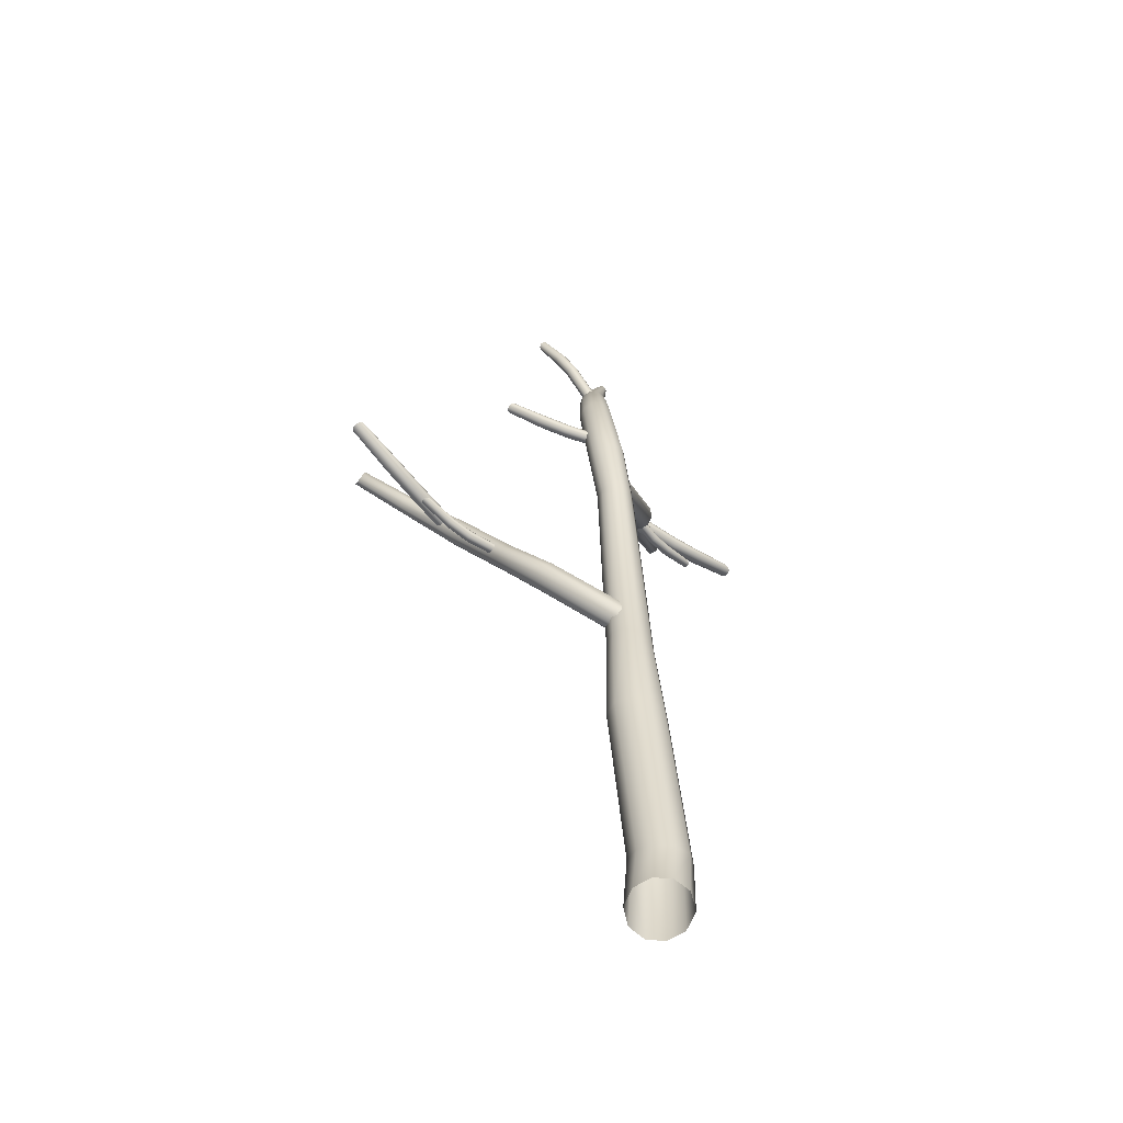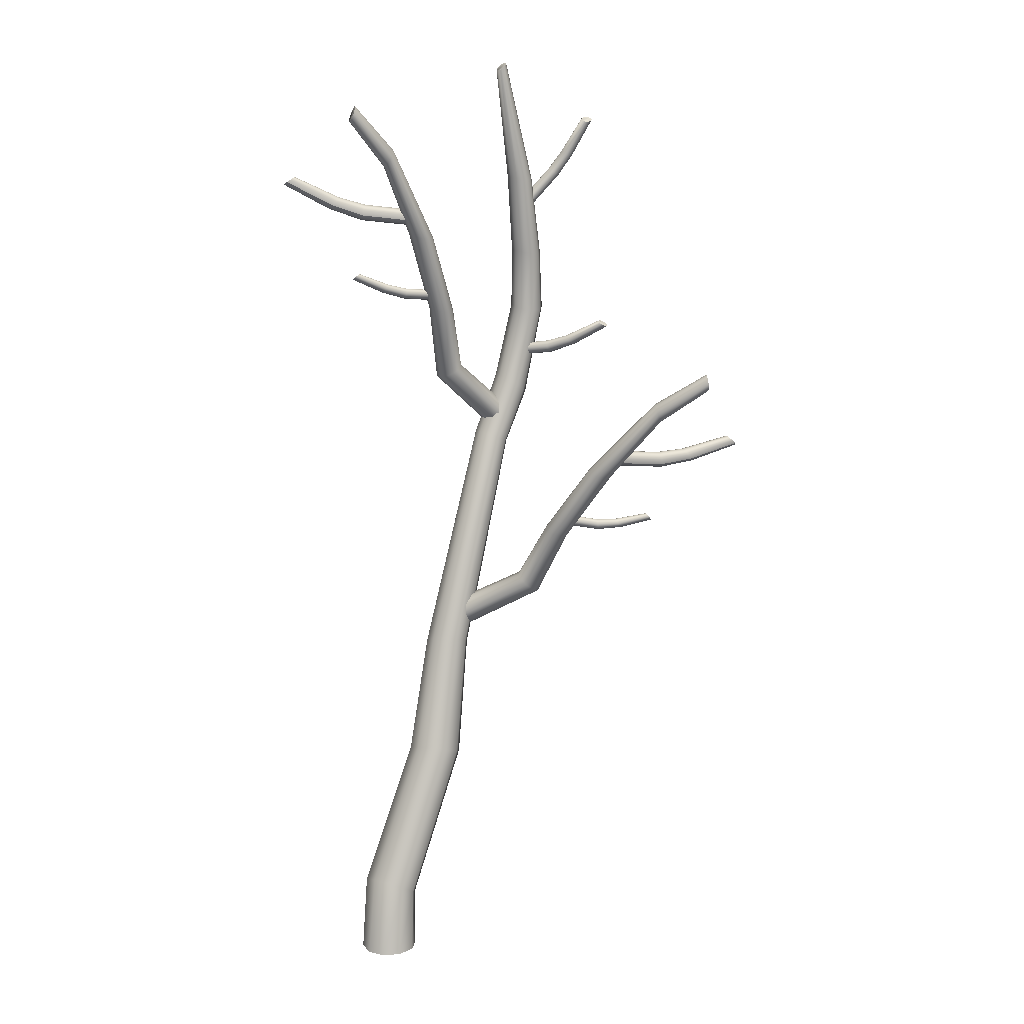
<metadata>
{"format":"obj","ext":"obj","renderer":"f3d","projection":"perspective","resolution":1024,"background":"white","views":[{"elev":-71.1,"azim":-38.5,"up":"+Y"},{"elev":13.4,"azim":173.6,"up":"+Y"}]}
</metadata>
<code>
o DeadBirch_9_Cylinder.058
v 0.06538 0.000972 -0.0106
v 0.006744 -0.00073 -0.1631
v 0.02124 0.003336 0.1558
v -0.1141 0.004808 0.2579
v -0.2744 0.004887 0.2581
v -0.4047 0.004368 0.1687
v -0.4627 0.003386 0.01742
v -0.4202 0.001712 -0.1438
v -0.289 -0.000119 -0.2475
v -0.1256 -0.001098 -0.2522
v -0.6532 3.001 0.6
v -0.7108 3.046 0.4994
v -0.6697 2.946 0.7107
v -0.7642 2.915 0.7865
v -0.8912 2.916 0.7937
v -1.001 2.939 0.7351
v -1.057 2.976 0.6279
v -1.03 3.015 0.5125
v -0.9363 3.048 0.4417
v -0.8166 3.064 0.4397
v -1.589 6.287 1.337
v -1.619 6.275 1.249
v -1.616 6.293 1.428
v -1.691 6.295 1.487
v -1.788 6.294 1.489
v -1.868 6.283 1.432
v -1.898 6.264 1.34
v -1.868 6.243 1.248
v -1.788 6.238 1.191
v -1.693 6.256 1.193
v -1.424 8.588 1.151
v -1.435 8.586 1.116
v -1.431 8.605 1.182
v -1.453 8.629 1.198
v -1.481 8.651 1.193
v -1.505 8.663 1.168
v -1.515 8.66 1.133
v -1.508 8.643 1.103
v -1.487 8.62 1.087
v -1.46 8.598 1.092
v -1.538 7.571 1.204
v -1.562 7.567 1.134
v -1.559 7.569 1.275
v -1.618 7.563 1.319
v -1.692 7.557 1.319
v -1.751 7.55 1.277
v -1.775 7.544 1.208
v -1.755 7.542 1.137
v -1.695 7.547 1.091
v -1.621 7.558 1.091
v -1.425 5.584 1.28
v -1.202 5.036 1.111
v -1.238 5.042 1.018
v -1.457 5.595 1.183
v -1.445 5.54 1.373
v -1.227 5.008 1.206
v -1.514 5.479 1.426
v -1.303 4.975 1.262
v -1.607 5.427 1.418
v -1.397 4.949 1.261
v -1.685 5.401 1.35
v -1.476 4.935 1.205
v -1.719 5.411 1.25
v -1.512 4.937 1.113
v -1.693 5.45 1.153
v -1.49 4.954 1.017
v -1.62 5.511 1.1
v -1.415 4.99 0.9572
v -1.53 5.569 1.115
v -1.318 5.026 0.959
v -0.464 0.5109 0.08684
v -0.4407 0.5786 -0.05184
v -0.1112 0.5296 0.3
v -0.2609 0.4833 0.2993
v -0.06048 0.72 -0.0502
v 0.01374 0.6807 0.07805
v -0.3339 0.6555 -0.1342
v -0.3931 0.4761 0.2201
v -0.001327 0.6055 0.2144
v -0.1905 0.7105 -0.1303
v -0.958 1.86 0.4918
v -0.6056 1.817 0.6935
v -0.535 1.962 0.3369
v -0.926 1.905 0.35
v -0.7595 1.807 0.6996
v -0.4666 1.918 0.4638
v -0.8112 1.949 0.2628
v -0.8919 1.823 0.6247
v -0.4894 1.858 0.6019
v -0.664 1.974 0.2611
v -1.542 5.225 1.092
v -1.552 5.26 1.164
v -1.508 5.162 1.052
v -1.459 5.094 1.061
v -1.416 5.048 1.117
v -1.395 5.043 1.198
v -1.405 5.078 1.273
v -1.446 5.141 1.315
v -1.496 5.209 1.303
v -1.535 5.256 1.244
v -1.028 5.719 0.8858
v -1.044 5.74 0.9603
v -0.9745 5.683 0.8374
v -0.9002 5.649 0.8343
v -0.8341 5.631 0.8791
v -0.8028 5.633 0.9547
v -0.8182 5.655 1.032
v -0.8762 5.686 1.082
v -0.9533 5.719 1.084
v -1.016 5.741 1.035
v -0.9404 6.308 0.7376
v -0.9526 6.316 0.8065
v -0.8897 6.305 0.6872
v -0.8182 6.31 0.6751
v -0.7537 6.321 0.7072
v -0.7215 6.334 0.7713
v -0.7335 6.342 0.8425
v -0.7855 6.34 0.8948
v -0.859 6.333 0.9055
v -0.9229 6.326 0.8698
v -0.7382 7.03 0.5317
v -0.7498 7.036 0.6008
v -0.6881 7.03 0.4806
v -0.6171 7.039 0.4676
v -0.553 7.054 0.4989
v -0.5206 7.067 0.5626
v -0.5321 7.074 0.6341
v -0.5832 7.069 0.687
v -0.656 7.058 0.6987
v -0.7199 7.047 0.6638
v -0.3629 7.846 0.2948
v -0.3687 7.87 0.3421
v -0.3433 7.802 0.2695
v -0.3154 7.755 0.2765
v -0.2897 7.724 0.3141
v -0.2774 7.72 0.3678
v -0.2832 7.744 0.4168
v -0.307 7.787 0.4432
v -0.3367 7.835 0.4347
v -0.3587 7.867 0.3946
v -0.0101 8.257 0.1514
v -0.01326 8.279 0.1909
v 0.001205 8.217 0.1313
v 0.0181 8.174 0.139
v 0.03419 8.145 0.1723
v 0.04231 8.141 0.2183
v 0.03919 8.163 0.2593
v 0.02426 8.203 0.2802
v 0.005975 8.247 0.2711
v -0.006929 8.276 0.2359
v -0.067 7.221 0.5341
v -0.06998 7.206 0.5768
v -0.07393 7.256 0.5062
v -0.08721 7.301 0.5046
v -0.1016 7.338 0.5308
v -0.1123 7.351 0.5745
v -0.1155 7.336 0.6187
v -0.1115 7.297 0.6467
v -0.09861 7.251 0.6469
v -0.08123 7.217 0.6194
v 0.2371 7.33 0.5556
v 0.2419 7.317 0.5986
v 0.2129 7.355 0.5267
v 0.1785 7.387 0.5237
v 0.1474 7.411 0.5486
v 0.1313 7.418 0.5917
v 0.1359 7.405 0.6362
v 0.1588 7.376 0.6653
v 0.1936 7.344 0.667
v 0.2263 7.322 0.6407
v 0.6526 7.552 0.5909
v 0.6583 7.543 0.6275
v 0.6287 7.57 0.5661
v 0.5956 7.592 0.5633
v 0.5661 7.608 0.5843
v 0.5516 7.612 0.6208
v 0.5573 7.603 0.6588
v 0.5805 7.582 0.6838
v 0.6142 7.559 0.6855
v 0.6445 7.546 0.6633
v -0.5352 7.169 0.5007
v -0.5438 7.155 0.5429
v -0.5278 7.206 0.4737
v -0.5233 7.252 0.4735
v -0.5232 7.29 0.5007
v -0.5285 7.305 0.5448
v -0.5374 7.291 0.5886
v -0.5483 7.254 0.6155
v -0.5537 7.206 0.6144
v -0.5503 7.169 0.5859
v -0.07393 7.256 0.5062
v 0.2129 7.355 0.5267
v 0.6287 7.57 0.5661
v -0.5278 7.206 0.4737
v -0.4648 6.441 0.6826
v -0.4737 6.447 0.6547
v -0.462 6.451 0.711
v -0.4657 6.476 0.729
v -0.4746 6.506 0.7289
v -0.4857 6.529 0.711
v -0.495 6.536 0.6822
v -0.4999 6.524 0.6535
v -0.4964 6.498 0.6359
v -0.4852 6.469 0.6368
v -0.2612 6.503 0.6576
v -0.2649 6.511 0.629
v -0.2704 6.508 0.6861
v -0.2889 6.526 0.7037
v -0.3096 6.549 0.7031
v -0.3247 6.568 0.6844
v -0.3287 6.576 0.655
v -0.3208 6.569 0.6255
v -0.302 6.551 0.6081
v -0.2798 6.529 0.6102
v 0.02376 6.633 0.6448
v 0.02179 6.64 0.6206
v 0.01343 6.635 0.6683
v -0.005314 6.646 0.6823
v -0.02523 6.664 0.681
v -0.0388 6.679 0.6647
v -0.04099 6.687 0.6398
v -0.03144 6.683 0.6152
v -0.01233 6.67 0.6014
v 0.008617 6.654 0.6041
v -0.7663 6.409 0.7599
v -0.7787 6.417 0.7335
v -0.7544 6.421 0.7856
v -0.7467 6.447 0.8005
v -0.7462 6.478 0.7983
v -0.7537 6.502 0.7799
v -0.7665 6.509 0.7527
v -0.7808 6.498 0.7271
v -0.789 6.47 0.7128
v -0.787 6.439 0.7154
v -1.616 6.846 1.383
v -1.592 6.845 1.3
v -1.619 6.837 1.219
v -1.688 6.822 1.169
v -1.685 6.845 1.436
v -1.773 6.841 1.437
v -1.844 6.831 1.386
v -1.872 6.819 1.304
v -1.846 6.807 1.22
v -1.774 6.808 1.167
v -2.054 7.57 1.319
v -2.038 7.578 1.35
v -2.051 7.573 1.282
v -2.03 7.587 1.254
v -2 7.608 1.246
v -1.971 7.626 1.262
v -1.954 7.635 1.294
v -1.956 7.629 1.332
v -1.977 7.614 1.36
v -2.01 7.595 1.366
v -2.2 7.785 1.302
v -2.188 7.798 1.334
v -2.19 7.774 1.269
v -2.161 7.77 1.245
v -2.124 7.776 1.242
v -2.093 7.788 1.26
v -2.081 7.802 1.292
v -2.091 7.811 1.327
v -2.122 7.814 1.351
v -2.159 7.81 1.352
v -2.375 8.116 1.24
v -2.366 8.129 1.267
v -2.366 8.103 1.214
v -2.34 8.095 1.196
v -2.308 8.097 1.195
v -2.283 8.106 1.212
v -2.273 8.119 1.239
v -2.282 8.131 1.267
v -2.309 8.138 1.285
v -2.341 8.138 1.283
v -1.795 7.296 1.278
v -1.776 7.301 1.308
v -1.801 7.306 1.243
v -1.79 7.331 1.216
v -1.767 7.36 1.21
v -1.741 7.382 1.225
v -1.721 7.388 1.256
v -1.714 7.376 1.291
v -1.725 7.349 1.317
v -1.75 7.322 1.323
v -1.983 5.837 1.172
v -1.971 5.825 1.141
v -1.984 5.866 1.195
v -1.974 5.901 1.2
v -1.956 5.93 1.184
v -1.937 5.94 1.154
v -1.924 5.928 1.121
v -1.921 5.898 1.098
v -1.932 5.861 1.095
v -1.952 5.834 1.111
v -2.207 5.93 1.083
v -2.2 5.92 1.049
v -2.195 5.95 1.111
v -2.169 5.974 1.122
v -2.139 5.993 1.111
v -2.116 5.998 1.082
v -2.109 5.988 1.047
v -2.12 5.965 1.019
v -2.147 5.94 1.009
v -2.178 5.924 1.021
v -2.51 6.115 0.9571
v -2.505 6.108 0.9279
v -2.497 6.129 0.9819
v -2.472 6.145 0.9922
v -2.445 6.158 0.9835
v -2.425 6.161 0.9593
v -2.42 6.153 0.9291
v -2.432 6.137 0.9043
v -2.457 6.12 0.8947
v -2.486 6.11 0.9041
v -1.637 5.787 1.311
v -1.621 5.776 1.281
v -1.649 5.816 1.33
v -1.651 5.854 1.329
v -1.644 5.884 1.309
v -1.629 5.896 1.277
v -1.612 5.885 1.245
v -1.598 5.855 1.227
v -1.595 5.817 1.229
v -1.605 5.787 1.25
v -0.9503 3.326 0.5828
v -0.9396 3.373 0.6478
v -0.9735 3.251 0.5569
v -1.003 3.177 0.5816
v -1.029 3.133 0.6486
v -1.038 3.136 0.732
v -1.027 3.184 0.7995
v -0.997 3.259 0.8263
v -0.9648 3.334 0.799
v -0.9455 3.378 0.7289
v -1.583 3.664 0.3965
v -1.564 3.699 0.4645
v -1.633 3.611 0.3616
v -1.697 3.562 0.3741
v -1.752 3.537 0.4305
v -1.773 3.545 0.509
v -1.754 3.582 0.5795
v -1.699 3.631 0.6164
v -1.632 3.679 0.6018
v -1.582 3.707 0.5415
v -1.82 4.192 0.1901
v -1.802 4.212 0.2548
v -1.874 4.17 0.1488
v -1.946 4.158 0.1472
v -2.007 4.161 0.187
v -2.033 4.176 0.2531
v -2.015 4.198 0.3201
v -1.958 4.215 0.3637
v -1.884 4.225 0.3639
v -1.825 4.226 0.3201
v -2.204 4.814 -0.07205
v -2.186 4.834 -0.006905
v -2.259 4.796 -0.1146
v -2.331 4.788 -0.1177
v -2.392 4.794 -0.07917
v -2.419 4.81 -0.01351
v -2.401 4.831 0.05393
v -2.344 4.844 0.09878
v -2.27 4.851 0.1005
v -2.21 4.848 0.05794
v -2.781 5.488 -0.3503
v -2.775 5.519 -0.3079
v -2.793 5.437 -0.3667
v -2.808 5.387 -0.3496
v -2.821 5.357 -0.3049
v -2.826 5.359 -0.2499
v -2.82 5.392 -0.2058
v -2.804 5.443 -0.189
v -2.787 5.493 -0.2078
v -2.777 5.522 -0.2545
v -3.232 5.789 -0.4893
v -3.229 5.817 -0.4538
v -3.236 5.745 -0.5022
v -3.242 5.701 -0.4867
v -3.247 5.675 -0.4479
v -3.248 5.676 -0.4011
v -3.246 5.705 -0.3642
v -3.238 5.75 -0.3511
v -3.231 5.794 -0.3682
v -3.229 5.819 -0.4084
v -2.896 4.86 0.008023
v -2.884 4.853 0.05129
v -2.901 4.891 -0.02495
v -2.898 4.937 -0.03416
v -2.889 4.979 -0.01519
v -2.877 5.001 0.02439
v -2.865 4.994 0.06914
v -2.857 4.961 0.102
v -2.859 4.913 0.11
v -2.871 4.872 0.08997
v -3.212 4.905 0.06153
v -3.208 4.899 0.106
v -3.198 4.931 0.02618
v -3.172 4.967 0.01408
v -3.144 5.001 0.03075
v -3.125 5.018 0.06964
v -3.122 5.012 0.1156
v -3.133 4.984 0.1513
v -3.159 4.945 0.1624
v -3.189 4.914 0.1442
v -3.66 5.04 0.131
v -3.659 5.035 0.169
v -3.644 5.058 0.1008
v -3.617 5.085 0.09032
v -3.59 5.11 0.1044
v -3.572 5.123 0.1375
v -3.571 5.119 0.1767
v -3.585 5.097 0.2074
v -3.613 5.069 0.2171
v -3.642 5.046 0.2016
v -2.436 4.902 -0.08927
v -2.419 4.897 -0.0474
v -2.454 4.931 -0.1192
v -2.469 4.975 -0.1246
v -2.475 5.017 -0.1027
v -2.468 5.039 -0.06219
v -2.451 5.034 -0.01887
v -2.428 5.004 0.0106
v -2.412 4.959 0.01471
v -2.411 4.918 -0.007984
v -2.901 4.891 -0.02495
v -3.198 4.931 0.02618
v -3.644 5.058 0.1008
v -2.454 4.931 -0.1192
v -2.316 4.212 0.1916
v -2.312 4.216 0.1621
v -2.318 4.227 0.2186
v -2.318 4.254 0.2324
v -2.316 4.285 0.2273
v -2.313 4.306 0.2051
v -2.309 4.311 0.1747
v -2.305 4.296 0.1473
v -2.304 4.267 0.1339
v -2.308 4.236 0.1401
v -2.53 4.227 0.1901
v -2.532 4.23 0.1606
v -2.519 4.238 0.216
v -2.503 4.261 0.2283
v -2.488 4.288 0.2217
v -2.48 4.306 0.1986
v -2.482 4.311 0.1681
v -2.492 4.298 0.1413
v -2.508 4.273 0.1294
v -2.524 4.248 0.1376
v -2.837 4.29 0.2045
v -2.839 4.294 0.1795
v -2.824 4.298 0.2257
v -2.807 4.316 0.2351
v -2.792 4.336 0.2286
v -2.784 4.351 0.2087
v -2.787 4.355 0.1829
v -2.798 4.346 0.1608
v -2.815 4.327 0.1517
v -2.832 4.308 0.1596
v -2.008 4.257 0.2256
v -2.001 4.262 0.1969
v -2.019 4.269 0.2512
v -2.031 4.295 0.2637
v -2.039 4.325 0.2576
v -2.039 4.346 0.2355
v -2.032 4.352 0.2059
v -2.018 4.34 0.1802
v -2.006 4.313 0.1683
v -2.001 4.283 0.1751
f 84 81 17 18
f 61 59 25 26
f 85 82 14 15
f 86 83 12 11
f 87 84 18 19
f 88 85 15 16
f 89 86 11 13
f 90 87 19 20
f 81 88 16 17
f 82 89 13 14
f 83 90 20 12
f 13 11 52 56
f 55 51 21 23
f 69 67 29 30
f 63 61 26 27
f 54 69 30 22
f 65 63 27 28
f 59 57 24 25
f 57 55 23 24
f 67 65 28 29
f 48 47 37 38
f 19 18 66 68
f 16 15 60 62
f 51 54 22 21
f 20 19 68 70
f 17 16 62 64
f 14 13 56 58
f 12 20 70 53
f 18 17 64 66
f 15 14 58 60
f 236 237 42 41
f 49 48 38 39
f 46 45 35 36
f 45 44 34 35
f 50 49 39 40
f 47 46 36 37
f 44 43 33 34
f 42 50 40 32
f 31 32 40 39 38 37 36 35 34 33
f 238 244 49 50
f 242 241 46 47
f 239 235 43 44
f 237 238 50 42
f 243 242 47 48
f 240 239 44 45
f 235 236 41 43
f 244 243 48 49
f 241 240 45 46
f 43 41 31 33
f 52 53 54 51
f 56 52 51 55
f 58 56 55 57
f 60 58 57 59
f 62 60 59 61
f 64 62 61 63
f 66 64 63 65
f 68 66 65 67
f 70 68 67 69
f 53 70 69 54
f 11 12 53 52
f 2 10 80 75
f 4 3 79 73
f 7 6 78 71
f 10 9 77 80
f 3 1 76 79
f 6 5 74 78
f 9 8 72 77
f 1 2 75 76
f 5 4 73 74
f 8 7 71 72
f 75 80 90 83
f 73 79 89 82
f 71 78 88 81
f 80 77 87 90
f 79 76 86 89
f 78 74 85 88
f 77 72 84 87
f 76 75 83 86
f 74 73 82 85
f 72 71 81 84
f 95 94 104 105
f 91 92 102 101
f 99 98 108 109
f 96 95 105 106
f 93 91 101 103
f 100 99 109 110
f 97 96 106 107
f 94 93 103 104
f 92 100 110 102
f 98 97 107 108
f 101 102 112 111
f 109 108 118 119
f 106 105 115 116
f 103 101 111 113
f 110 109 119 120
f 107 106 116 117
f 104 103 113 114
f 102 110 120 112
f 108 107 117 118
f 105 104 114 115
f 119 118 128 129
f 116 115 125 126
f 113 111 121 123
f 120 119 129 130
f 117 116 126 127
f 114 113 123 124
f 112 120 130 122
f 118 117 127 128
f 115 114 124 125
f 111 112 122 121
f 126 125 135 136
f 123 121 131 133
f 130 129 139 140
f 127 126 136 137
f 124 123 133 134
f 122 130 140 132
f 128 127 137 138
f 125 124 134 135
f 121 122 132 131
f 129 128 138 139
f 133 131 141 143
f 140 139 149 150
f 137 136 146 147
f 134 133 143 144
f 132 140 150 142
f 138 137 147 148
f 135 134 144 145
f 131 132 142 141
f 139 138 148 149
f 136 135 145 146
f 156 166 165 155
f 153 163 161 151
f 160 170 169 159
f 157 167 166 156
f 154 164 163 153
f 152 162 170 160
f 158 168 167 157
f 155 165 164 154
f 151 161 162 152
f 159 169 168 158
f 163 173 171 161
f 170 180 179 169
f 167 177 176 166
f 164 174 173 163
f 162 172 180 170
f 168 178 177 167
f 165 175 174 164
f 161 171 172 162
f 169 179 178 168
f 166 176 175 165
f 154 153 183 184
f 152 160 190 182
f 158 157 187 188
f 155 154 184 185
f 151 152 182 181
f 159 158 188 189
f 156 155 185 186
f 153 151 181 183
f 160 159 189 190
f 157 156 186 187
f 172 171 173 174 175 176 177 178 179 180
f 142 150 149 148 147 146 145 144 143 141
f 42 32 31 41
f 153 183 194 191
f 163 173 193 192
f 153 163 192 191
f 200 199 209 210
f 197 195 205 207
f 204 203 213 214
f 201 200 210 211
f 198 197 207 208
f 196 204 214 206
f 202 201 211 212
f 199 198 208 209
f 195 196 206 205
f 203 202 212 213
f 207 205 215 217
f 214 213 223 224
f 211 210 220 221
f 208 207 217 218
f 206 214 224 216
f 212 211 221 222
f 209 208 218 219
f 205 206 216 215
f 213 212 222 223
f 210 209 219 220
f 198 228 227 197
f 196 226 234 204
f 202 232 231 201
f 199 229 228 198
f 195 225 226 196
f 203 233 232 202
f 200 230 229 199
f 197 227 225 195
f 204 234 233 203
f 201 231 230 200
f 216 224 223 222 221 220 219 218 217 215
f 26 25 240 241
f 29 28 243 244
f 23 21 236 235
f 25 24 239 240
f 28 27 242 243
f 22 30 238 237
f 24 23 235 239
f 27 26 241 242
f 30 29 244 238
f 21 22 237 236
f 250 249 259 260
f 247 245 255 257
f 254 253 263 264
f 251 250 260 261
f 248 247 257 258
f 246 254 264 256
f 252 251 261 262
f 249 248 258 259
f 245 246 256 255
f 253 252 262 263
f 257 255 265 267
f 264 263 273 274
f 261 260 270 271
f 258 257 267 268
f 256 264 274 266
f 262 261 271 272
f 259 258 268 269
f 255 256 266 265
f 263 262 272 273
f 260 259 269 270
f 248 278 277 247
f 246 276 284 254
f 252 282 281 251
f 249 279 278 248
f 245 275 276 246
f 253 283 282 252
f 250 280 279 249
f 247 277 275 245
f 254 284 283 253
f 251 281 280 250
f 266 274 273 272 271 270 269 268 267 265
f 290 300 299 289
f 287 297 295 285
f 294 304 303 293
f 291 301 300 290
f 288 298 297 287
f 286 296 304 294
f 292 302 301 291
f 289 299 298 288
f 285 295 296 286
f 293 303 302 292
f 297 307 305 295
f 304 314 313 303
f 301 311 310 300
f 298 308 307 297
f 296 306 314 304
f 302 312 311 301
f 299 309 308 298
f 295 305 306 296
f 303 313 312 302
f 300 310 309 299
f 288 287 317 318
f 286 294 324 316
f 292 291 321 322
f 289 288 318 319
f 285 286 316 315
f 293 292 322 323
f 290 289 319 320
f 287 285 315 317
f 294 293 323 324
f 291 290 320 321
f 306 305 307 308 309 310 311 312 313 314
f 329 339 338 328
f 325 335 336 326
f 333 343 342 332
f 330 340 339 329
f 327 337 335 325
f 334 344 343 333
f 331 341 340 330
f 328 338 337 327
f 326 336 344 334
f 332 342 341 331
f 335 345 346 336
f 343 353 352 342
f 340 350 349 339
f 337 347 345 335
f 344 354 353 343
f 341 351 350 340
f 338 348 347 337
f 336 346 354 344
f 342 352 351 341
f 339 349 348 338
f 353 363 362 352
f 350 360 359 349
f 347 357 355 345
f 354 364 363 353
f 351 361 360 350
f 348 358 357 347
f 346 356 364 354
f 352 362 361 351
f 349 359 358 348
f 345 355 356 346
f 360 370 369 359
f 357 367 365 355
f 364 374 373 363
f 361 371 370 360
f 358 368 367 357
f 356 366 374 364
f 362 372 371 361
f 359 369 368 358
f 355 365 366 356
f 363 373 372 362
f 367 377 375 365
f 374 384 383 373
f 371 381 380 370
f 368 378 377 367
f 366 376 384 374
f 372 382 381 371
f 369 379 378 368
f 365 375 376 366
f 373 383 382 372
f 370 380 379 369
f 390 389 399 400
f 387 385 395 397
f 394 393 403 404
f 391 390 400 401
f 388 387 397 398
f 386 394 404 396
f 392 391 401 402
f 389 388 398 399
f 385 386 396 395
f 393 392 402 403
f 397 395 405 407
f 404 403 413 414
f 401 400 410 411
f 398 397 407 408
f 396 404 414 406
f 402 401 411 412
f 399 398 408 409
f 395 396 406 405
f 403 402 412 413
f 400 399 409 410
f 388 418 417 387
f 386 416 424 394
f 392 422 421 391
f 389 419 418 388
f 385 415 416 386
f 393 423 422 392
f 390 420 419 389
f 387 417 415 385
f 394 424 423 393
f 391 421 420 390
f 406 414 413 412 411 410 409 408 407 405
f 376 375 377 378 379 380 381 382 383 384
f 387 417 428 425
f 397 426 427 407
f 387 425 426 397
f 434 444 443 433
f 431 441 439 429
f 438 448 447 437
f 435 445 444 434
f 432 442 441 431
f 430 440 448 438
f 436 446 445 435
f 433 443 442 432
f 429 439 440 430
f 437 447 446 436
f 441 451 449 439
f 448 458 457 447
f 445 455 454 444
f 442 452 451 441
f 440 450 458 448
f 446 456 455 445
f 443 453 452 442
f 439 449 450 440
f 447 457 456 446
f 444 454 453 443
f 432 431 461 462
f 430 438 468 460
f 436 435 465 466
f 433 432 462 463
f 429 430 460 459
f 437 436 466 467
f 434 433 463 464
f 431 429 459 461
f 438 437 467 468
f 435 434 464 465
f 450 449 451 452 453 454 455 456 457 458

</code>
